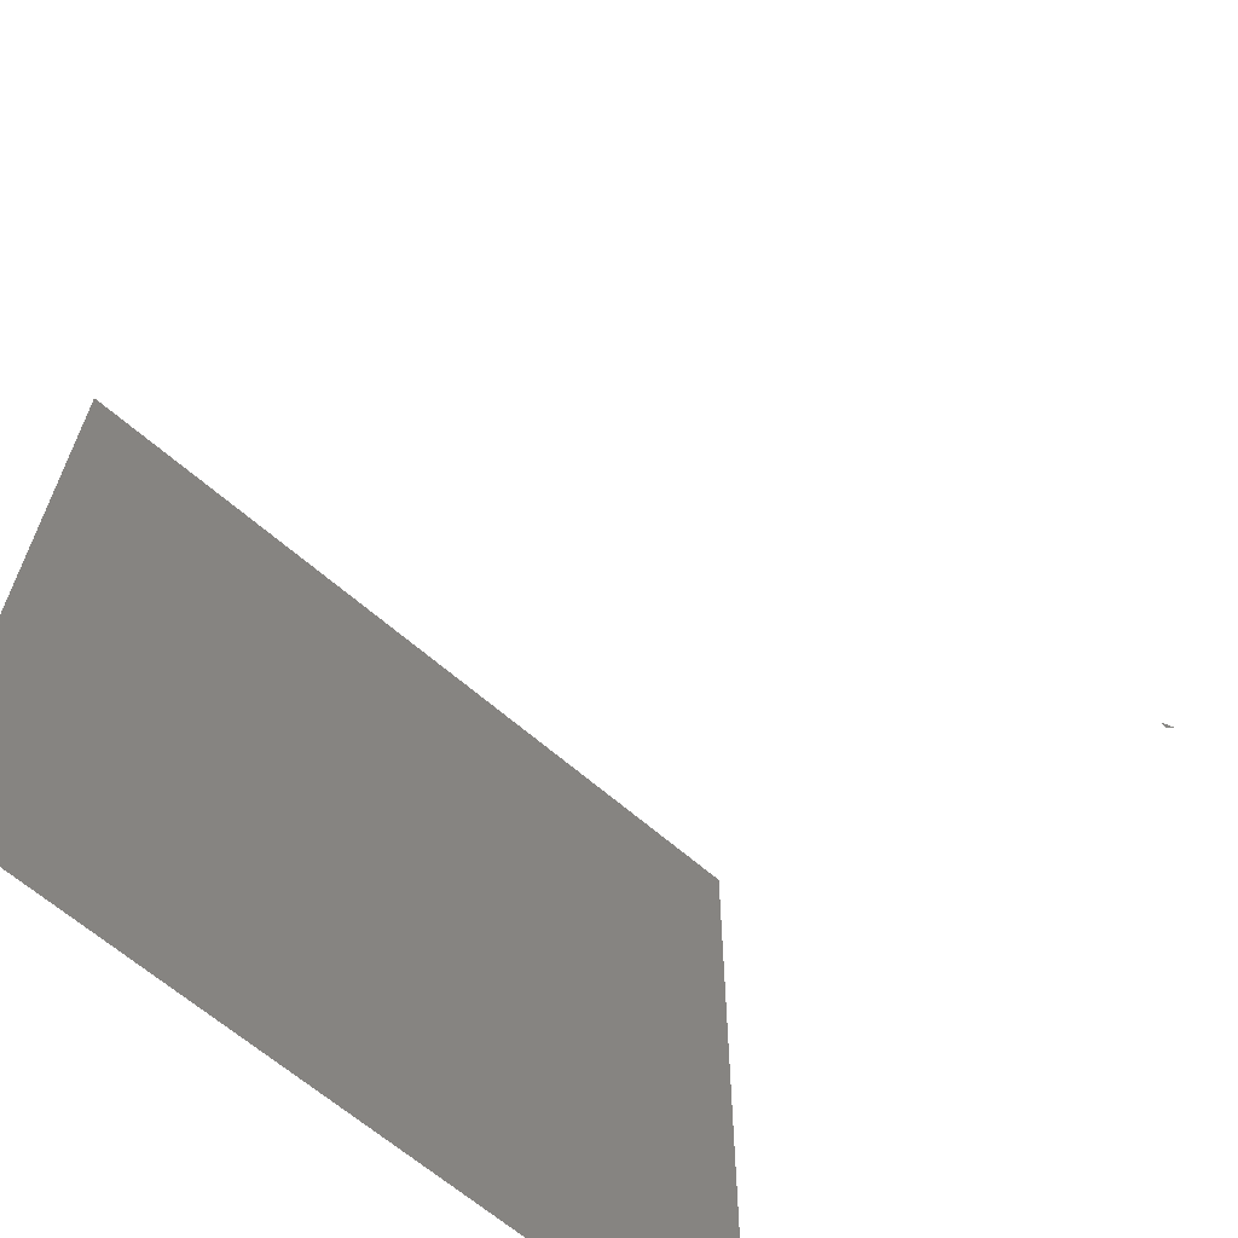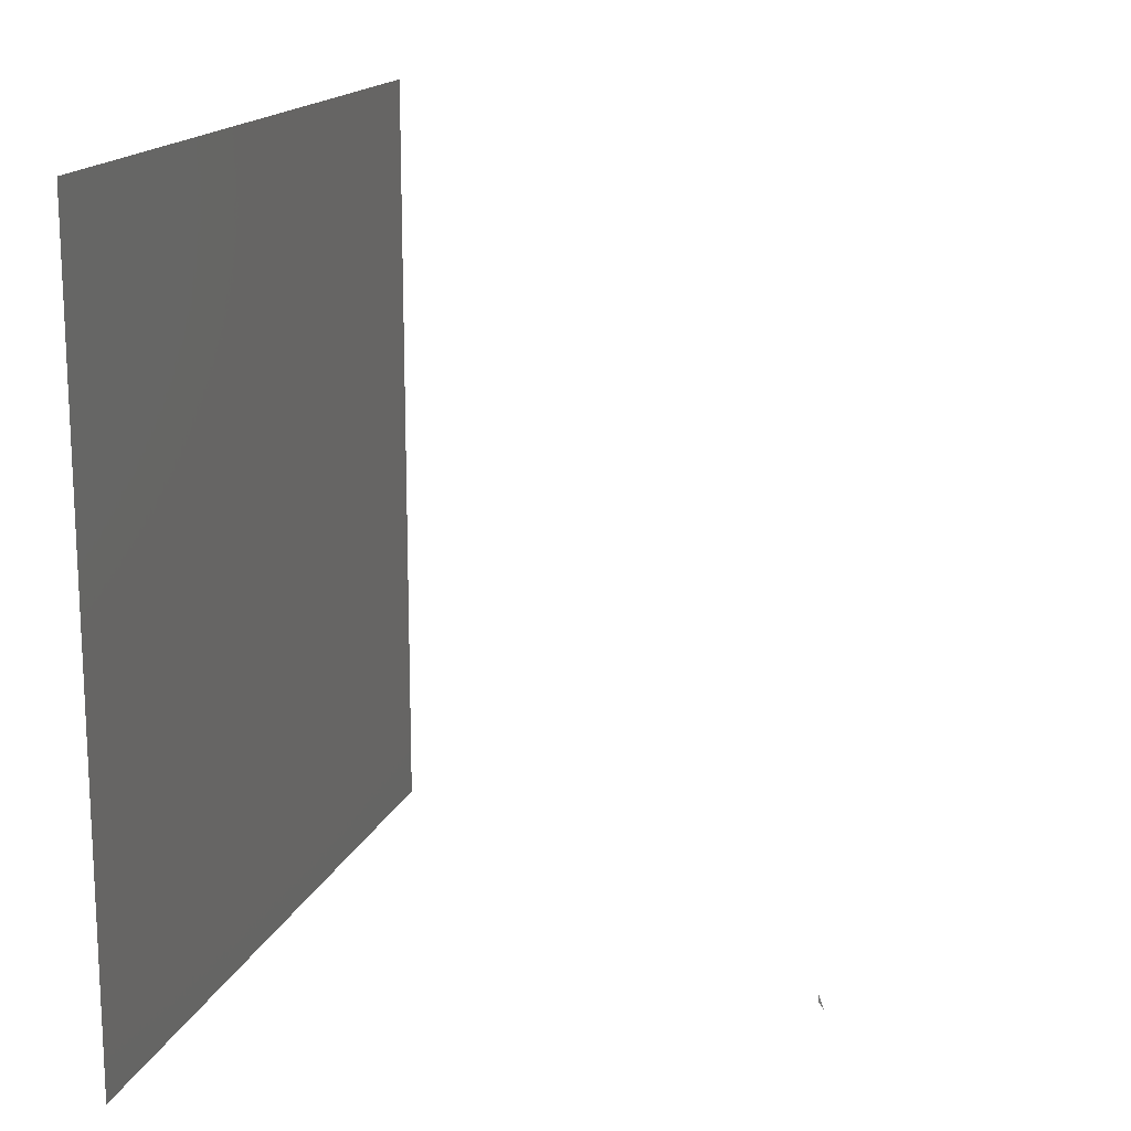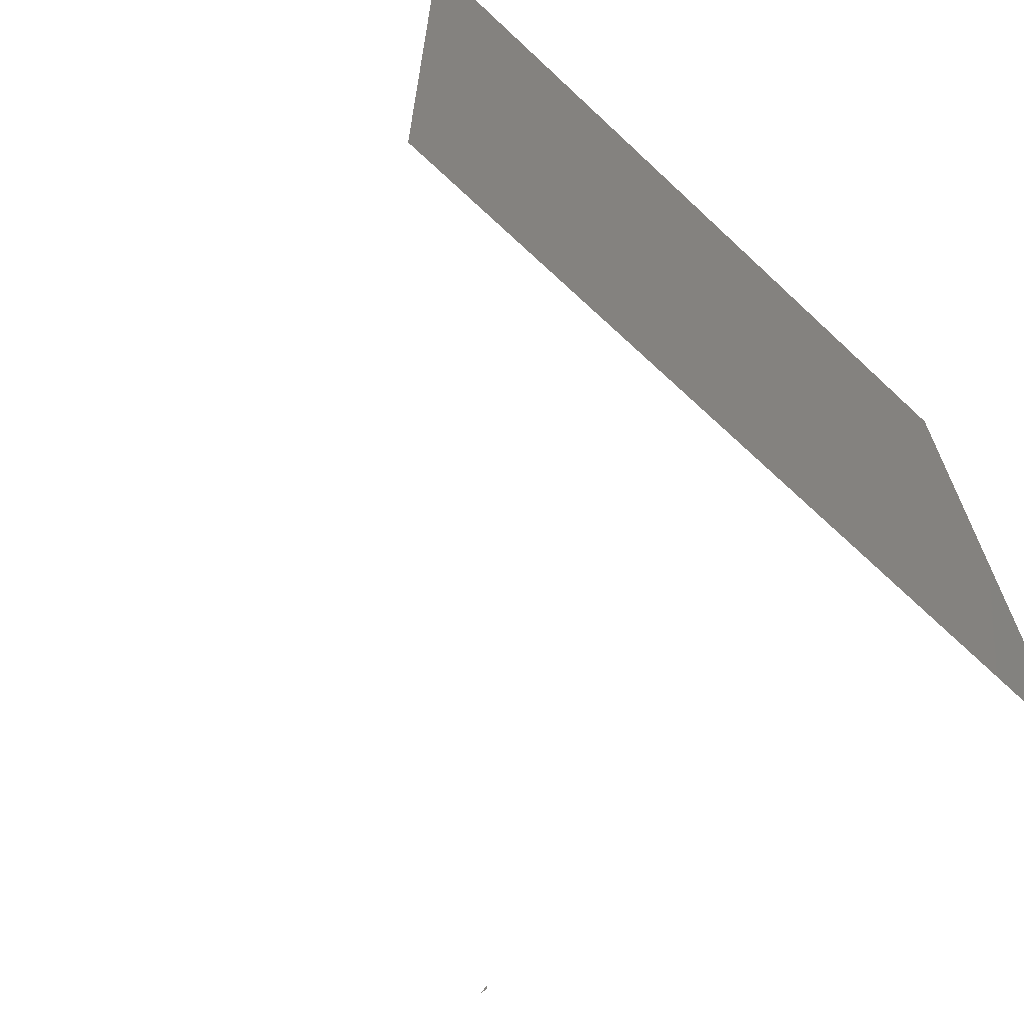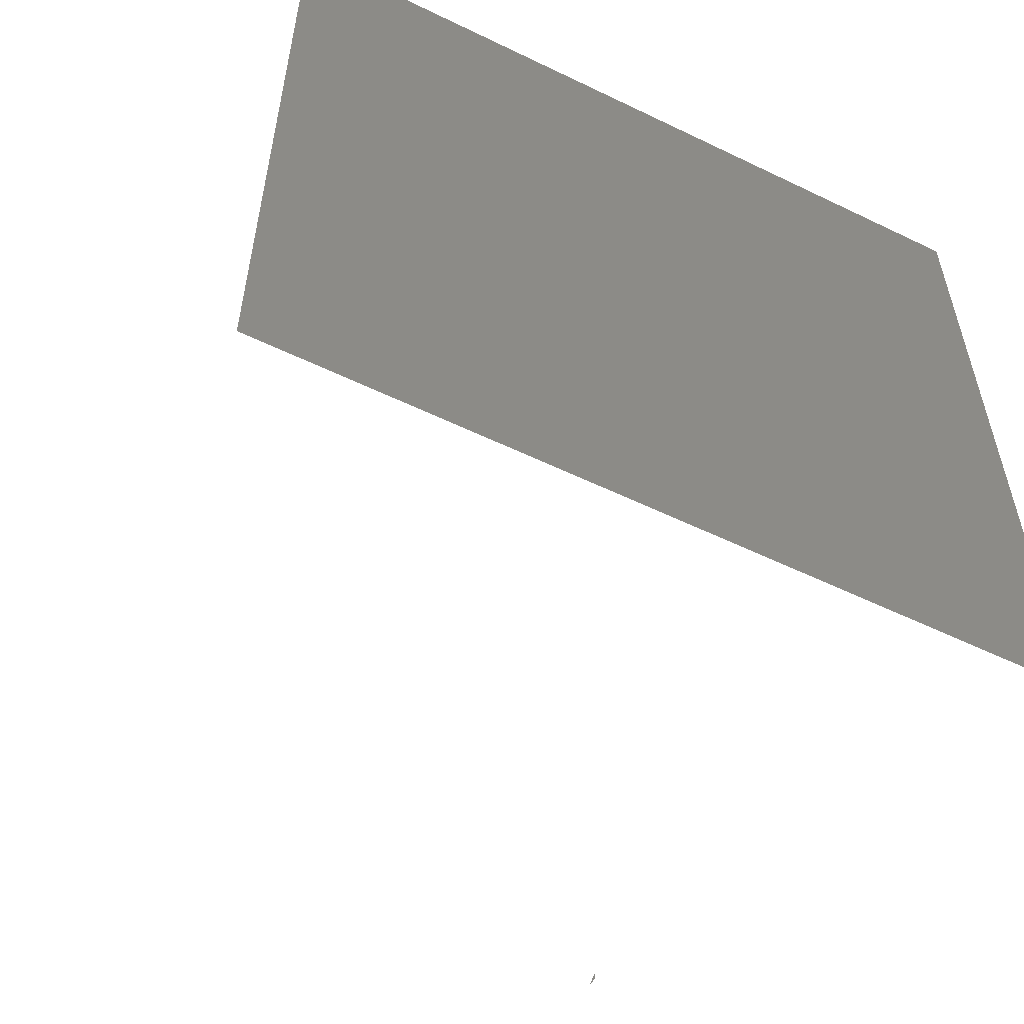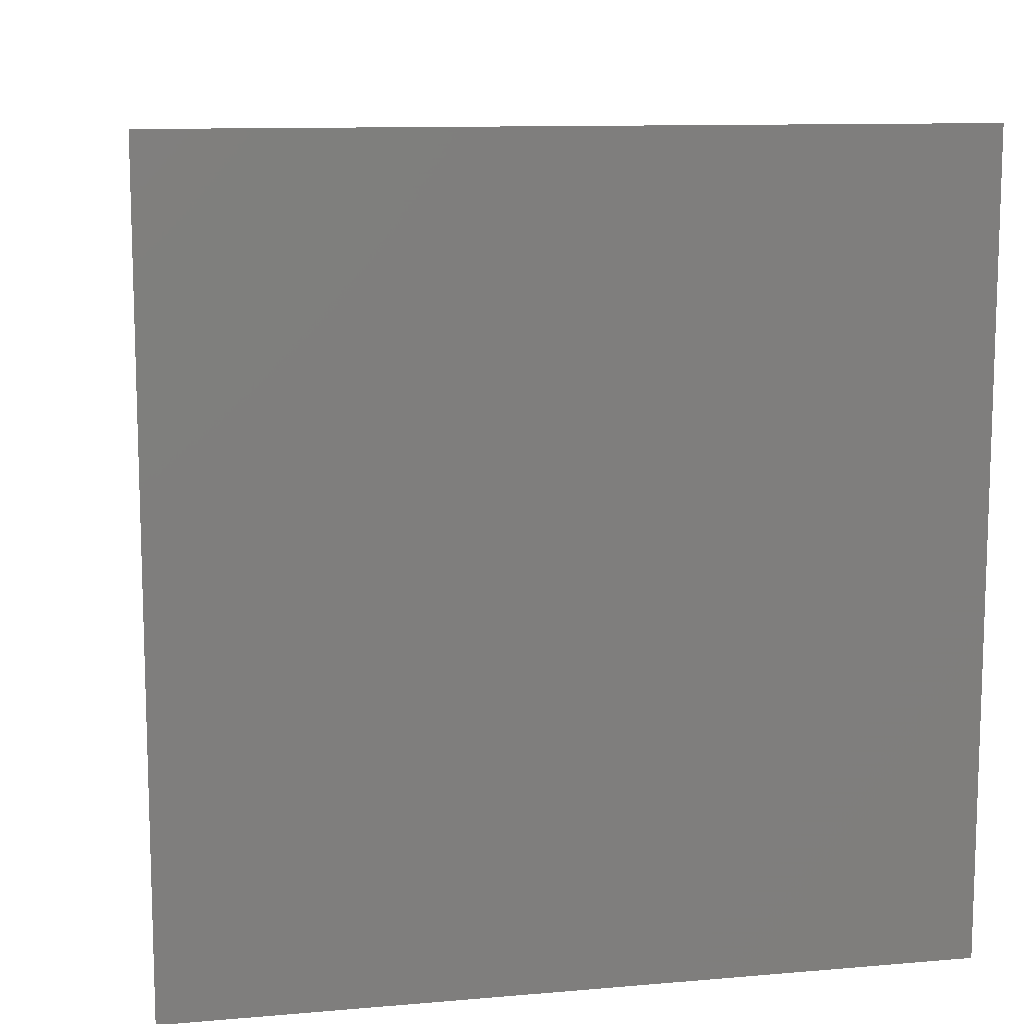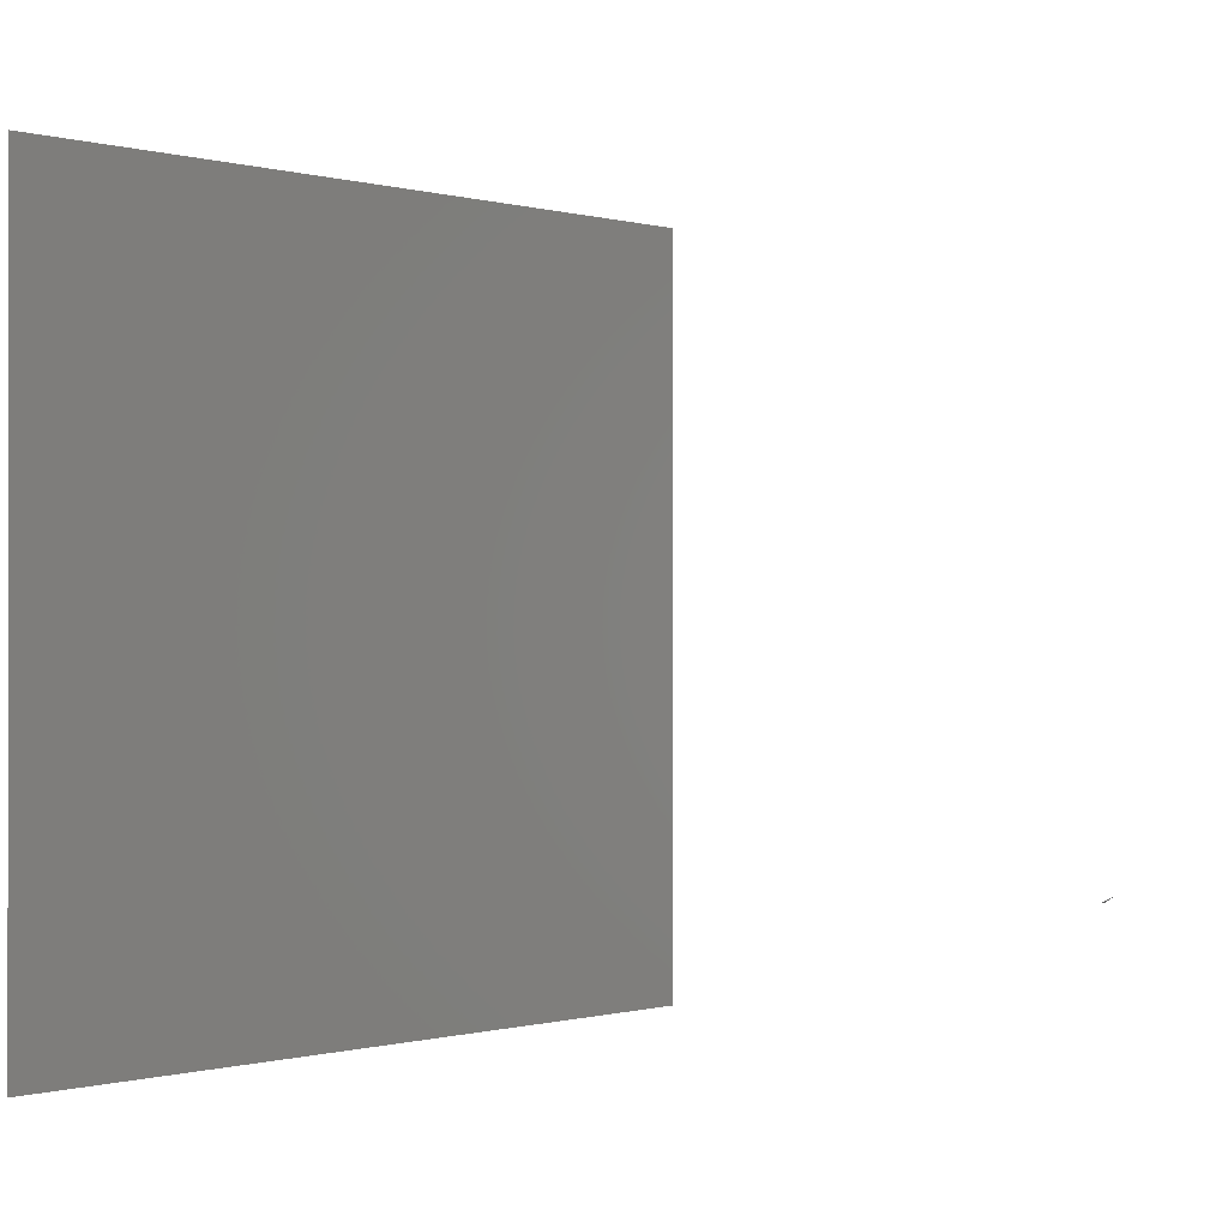
<metadata>
{"format":"stl","ext":"stl","renderer":"f3d","projection":"perspective","resolution":1024,"background":"white","views":[{"elev":-64.1,"azim":48.5,"up":"+Y"},{"elev":16.1,"azim":16.4,"up":"+Z"},{"elev":-67.2,"azim":-133.2,"up":"+Z"},{"elev":-55.8,"azim":-116.9,"up":"+Z"},{"elev":11.0,"azim":-102.0,"up":"+Z"},{"elev":-0.3,"azim":43.5,"up":"+Y"}]}
</metadata>
<code>
# stl→obj: 7 verts, 3 faces
v -4.654 7.871 21.63
v -4.841 7.601 22.1
v -4.841 7.601 22.46
v -35 40 57.35
v -35 40 16.58
v -35 0 57.35
v -35 0 16.58
f 1 2 3
f 4 5 6
f 6 5 7

</code>
